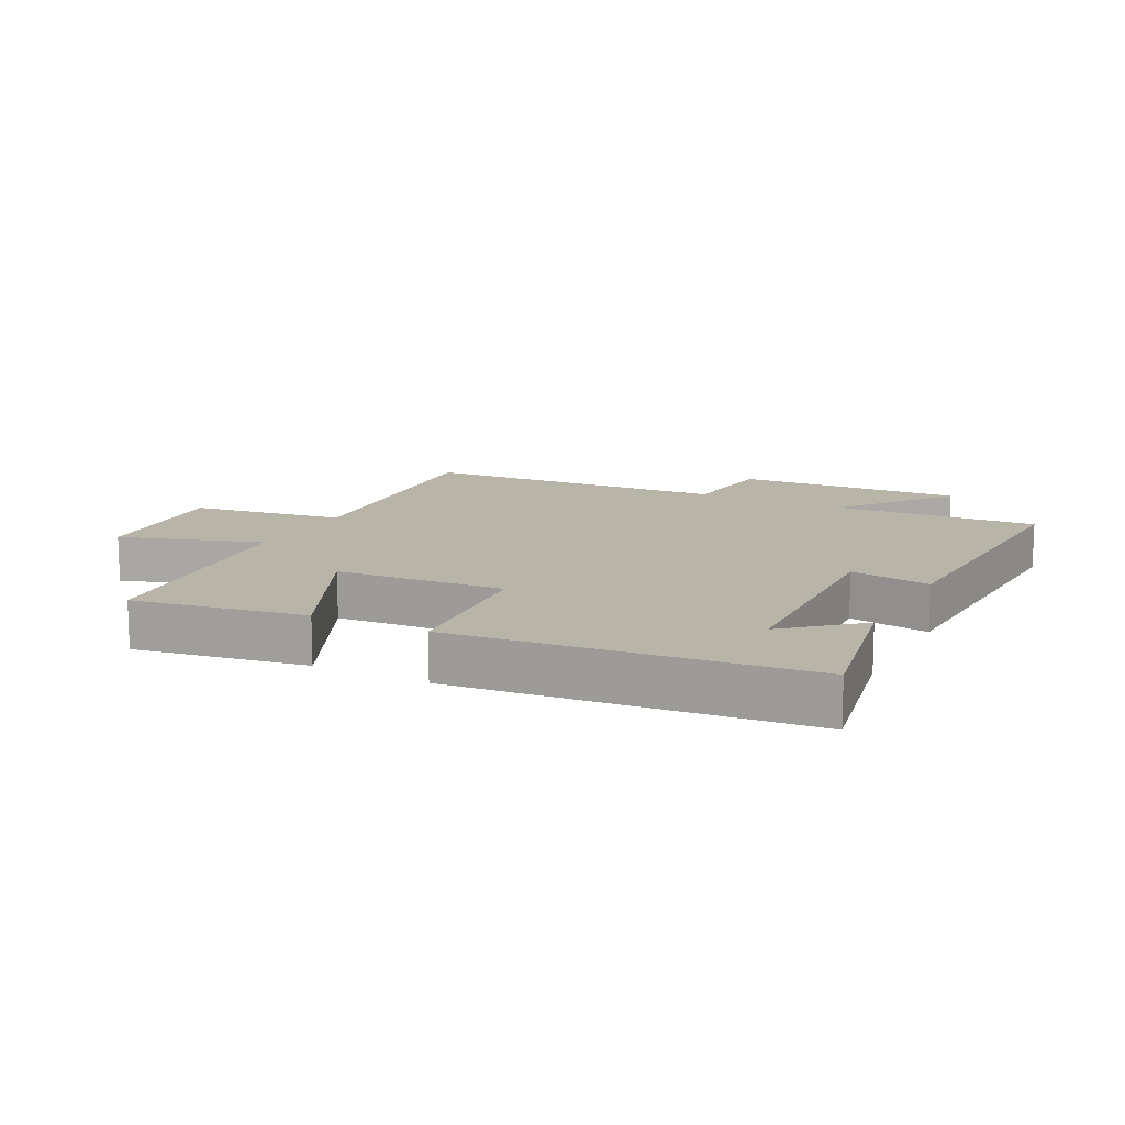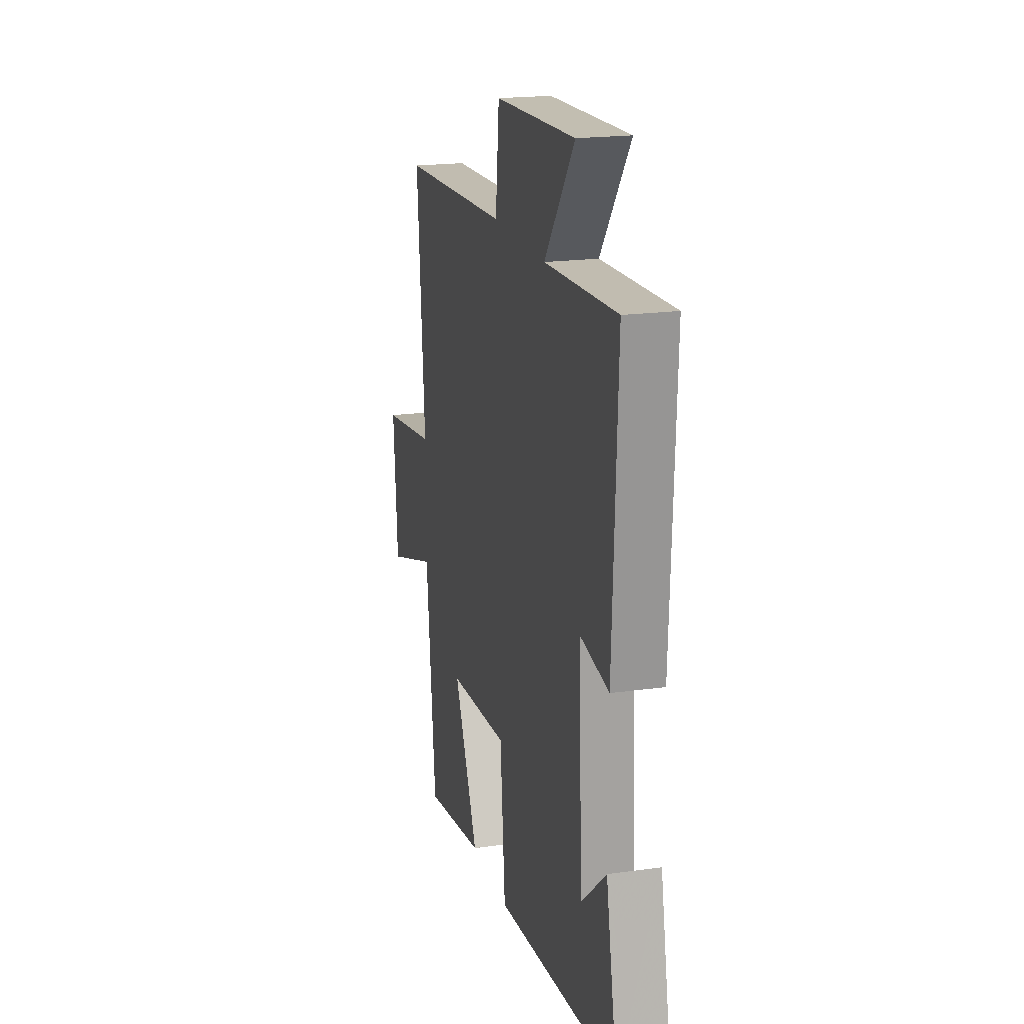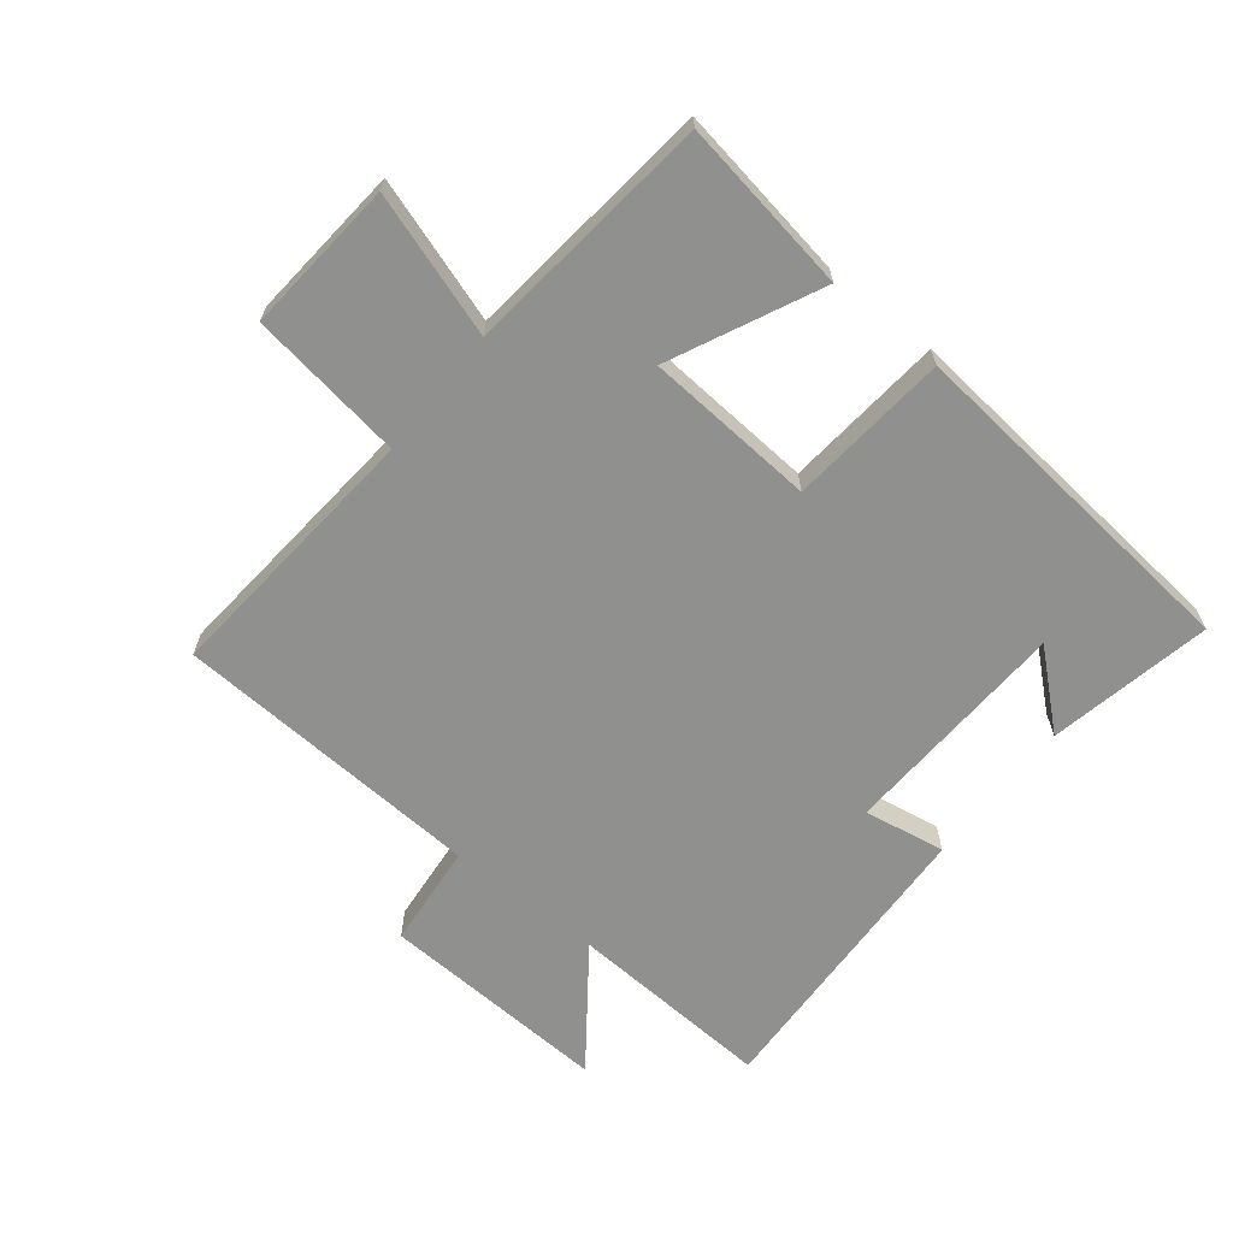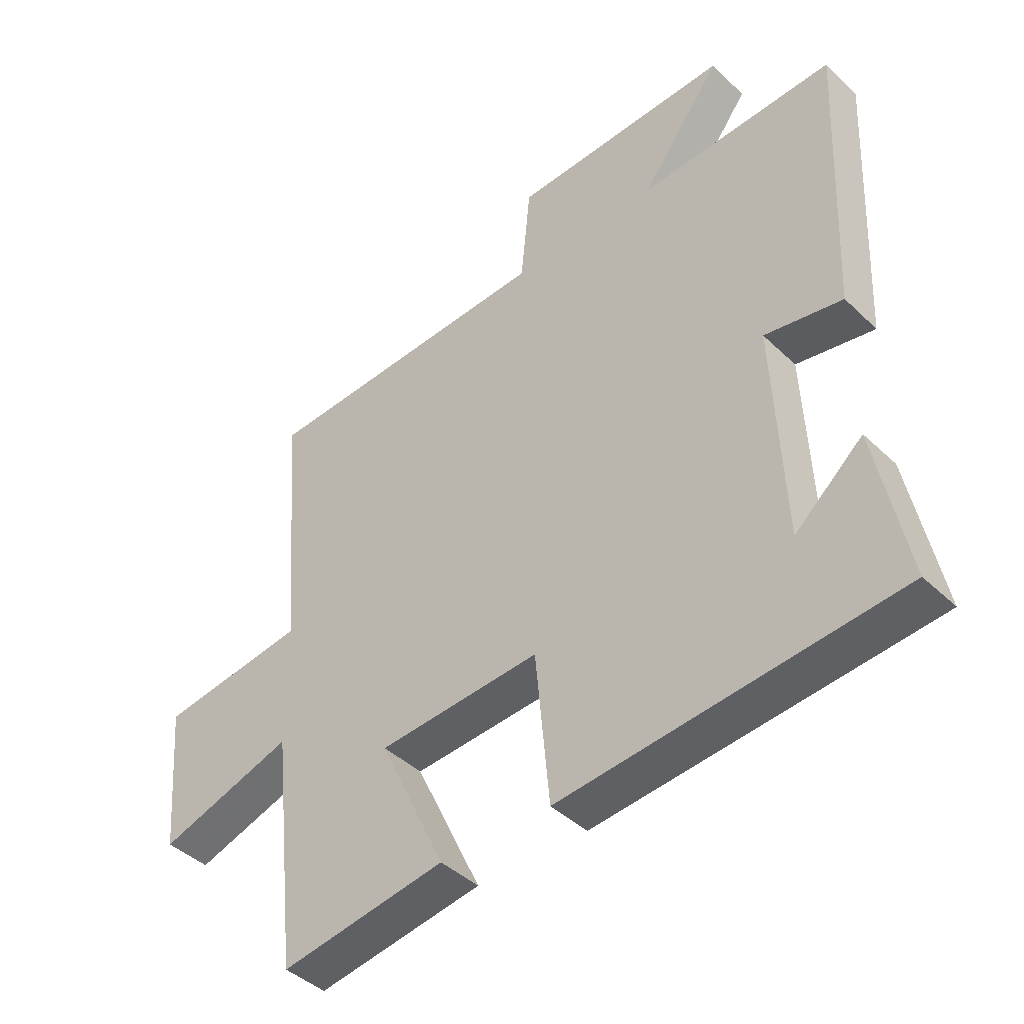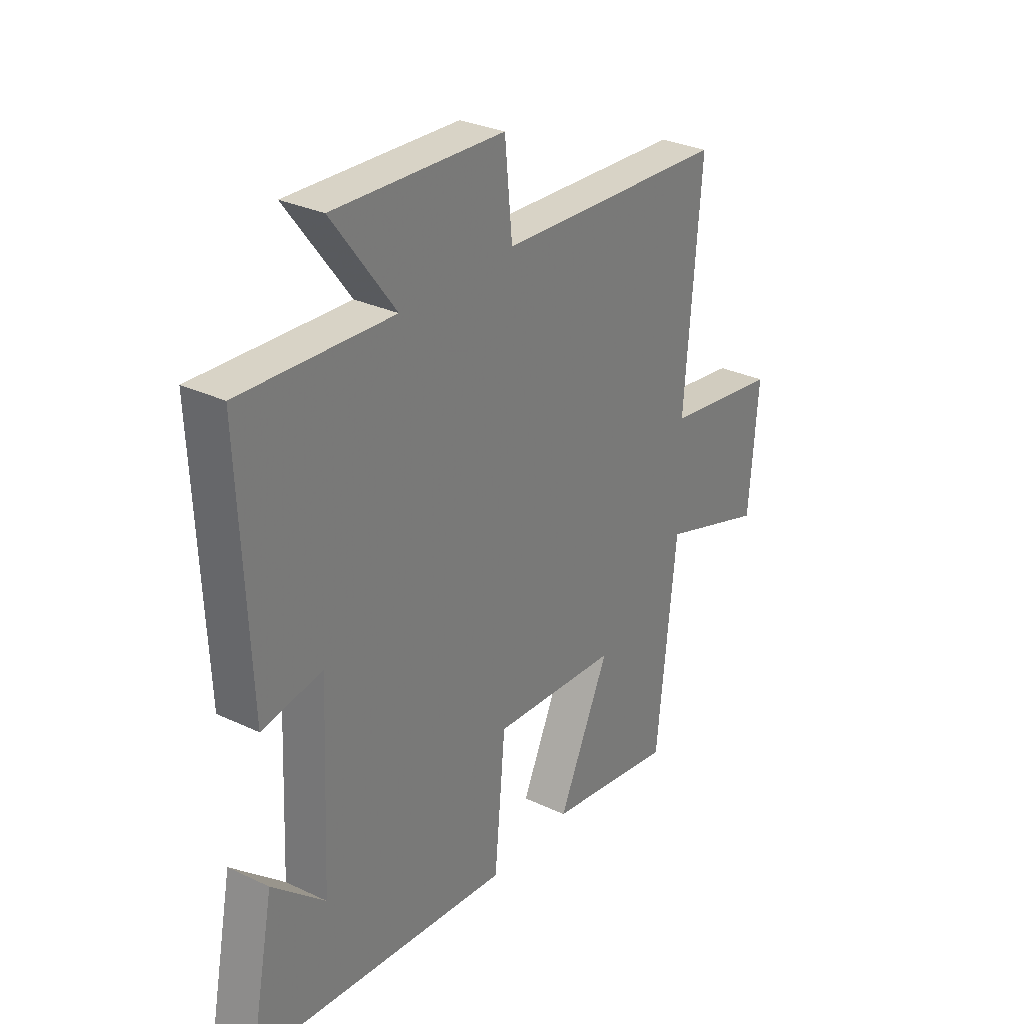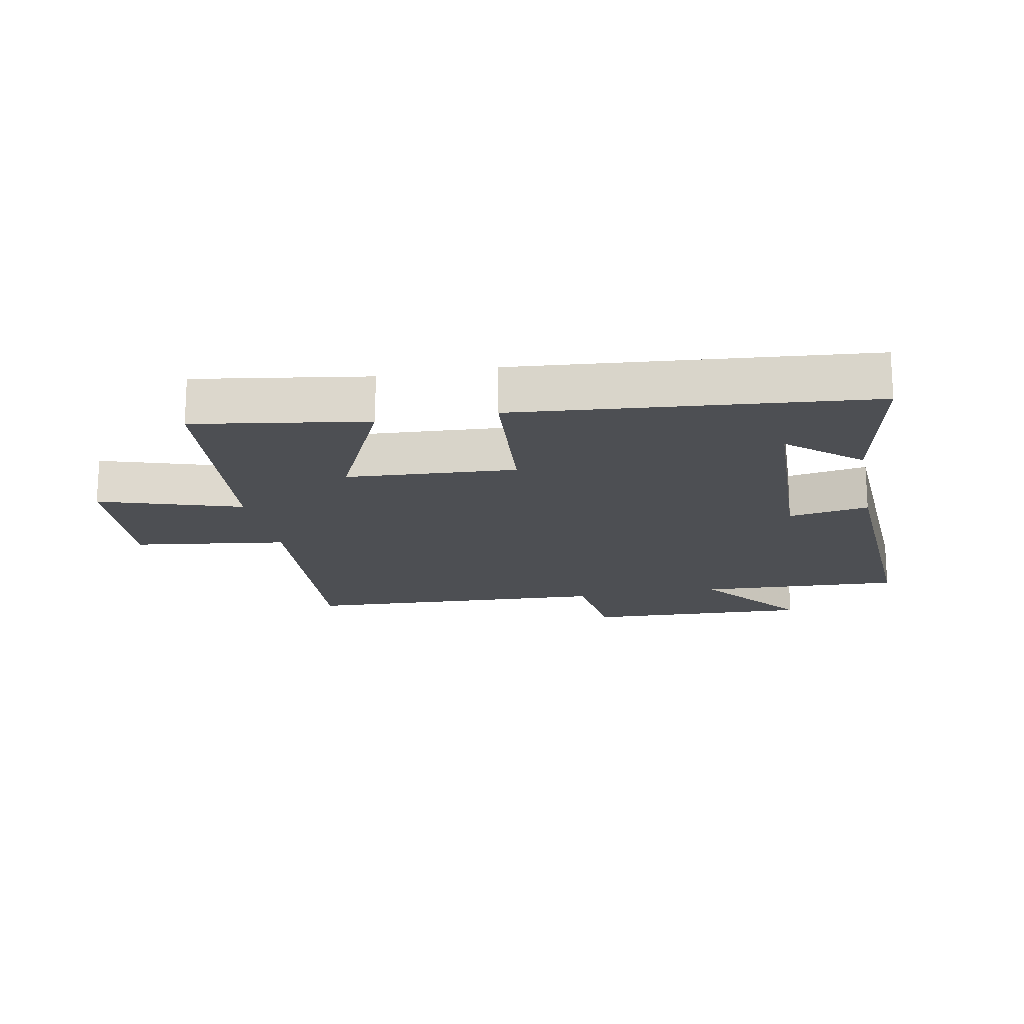
<metadata>
{"format":"obj","ext":"obj","renderer":"f3d","projection":"perspective","resolution":1024,"background":"white","views":[{"elev":13.1,"azim":-152.9,"up":"+Y"},{"elev":19.7,"azim":-104.5,"up":"+Z"},{"elev":-65.5,"azim":141.3,"up":"+Y"},{"elev":-42.4,"azim":-138.5,"up":"+Z"},{"elev":30.0,"azim":-55.4,"up":"+Z"},{"elev":-17.7,"azim":-168.7,"up":"+Y"}]}
</metadata>
<code>
v -0.521 0.07 0.517
v -0.198 0.07 0.5
v -0.332 0.07 0.679
v 0.03 0.07 0.663
v 0.046 0.07 0.5
v 0.535 0.07 0.474
v 0.5 0.07 0.051
v 0.744 0.07 0.016
v 0.724 0.07 -0.226
v 0.5 0.07 -0.153
v 0.458 0.07 -0.544
v 0.185 0.07 -0.5
v 0.294 0.07 -0.267
v 0.026 0.07 -0.249
v 0.003 0.07 -0.5
v -0.551 0.07 -0.447
v -0.5 0.07 -0.19
v -0.388 0.07 -0.288
v -0.372 0.07 0.072
v -0.5 0.07 0.05
v -0.521 0 0.517
v -0.198 0 0.5
v -0.332 0 0.679
v 0.03 0 0.663
v 0.046 0 0.5
v 0.535 0 0.474
v 0.5 0 0.051
v 0.744 0 0.016
v 0.724 0 -0.226
v 0.5 0 -0.153
v 0.458 0 -0.544
v 0.185 0 -0.5
v 0.294 0 -0.267
v 0.026 0 -0.249
v 0.003 0 -0.5
v -0.551 0 -0.447
v -0.5 0 -0.19
v -0.388 0 -0.288
v -0.372 0 0.072
v -0.5 0 0.05
f 19 20 1 2
f 18 19 2
f 16 17 18
f 14 15 16 18
f 14 18 2
f 13 14 2
f 10 11 12 13
f 10 13 2
f 7 8 9 10
f 7 10 2 3
f 5 6 7
f 5 7 3
f 3 4 5
f 22 21 40 39
f 22 39 38
f 38 37 36
f 38 36 35 34
f 22 38 34
f 22 34 33
f 33 32 31 30
f 22 33 30
f 30 29 28 27
f 23 22 30 27
f 27 26 25
f 23 27 25
f 25 24 23
f 1 21 22 2
f 2 22 23 3
f 3 23 24 4
f 4 24 25 5
f 5 25 26 6
f 6 26 27 7
f 7 27 28 8
f 8 28 29 9
f 9 29 30 10
f 10 30 31 11
f 11 31 32 12
f 12 32 33 13
f 13 33 34 14
f 14 34 35 15
f 15 35 36 16
f 16 36 37 17
f 17 37 38 18
f 18 38 39 19
f 19 39 40 20
f 20 40 21 1

</code>
